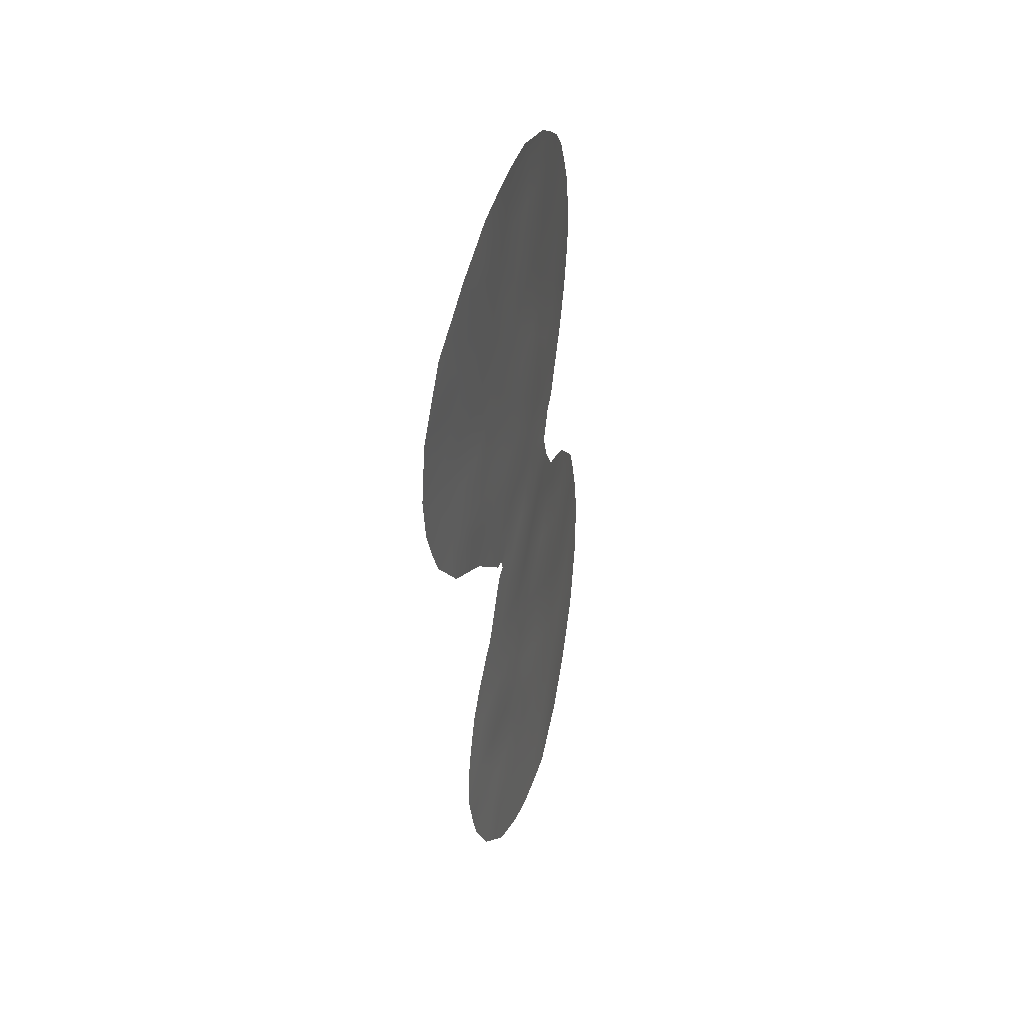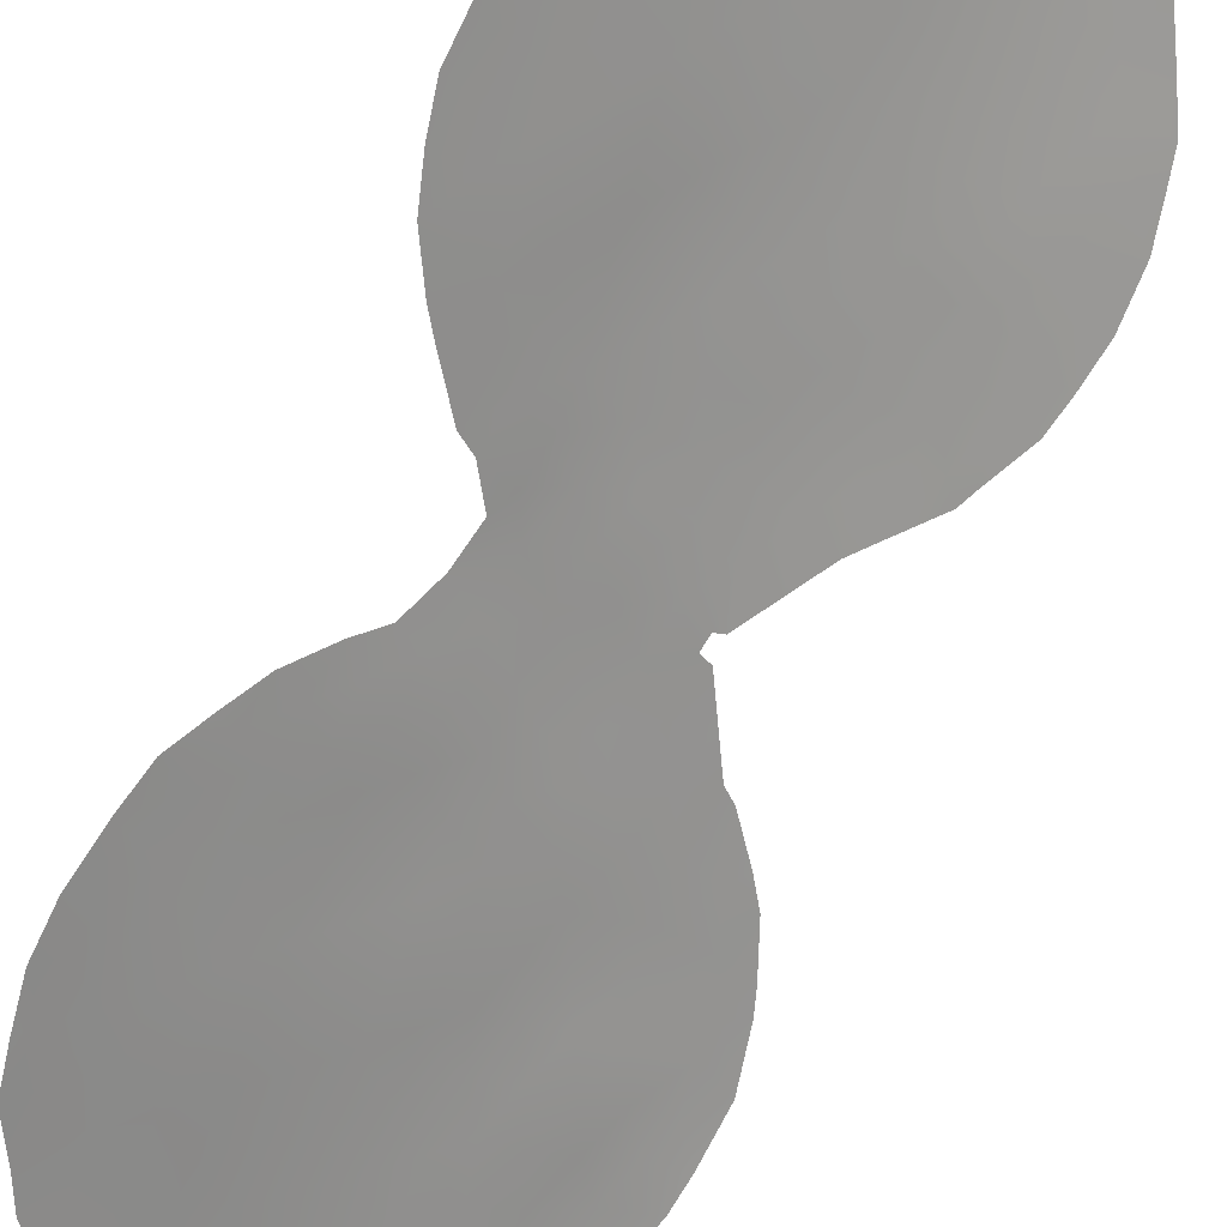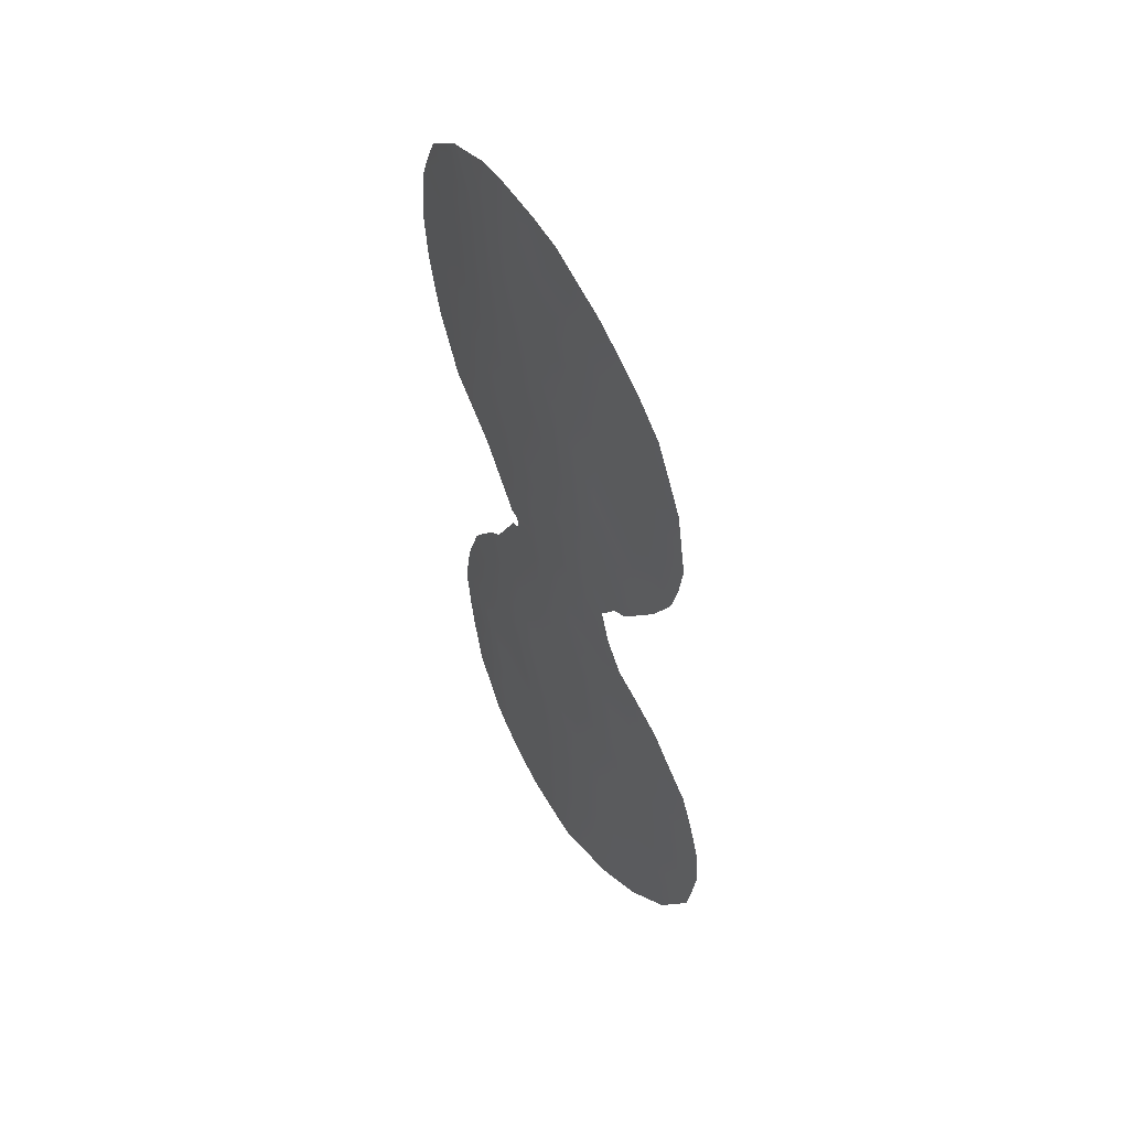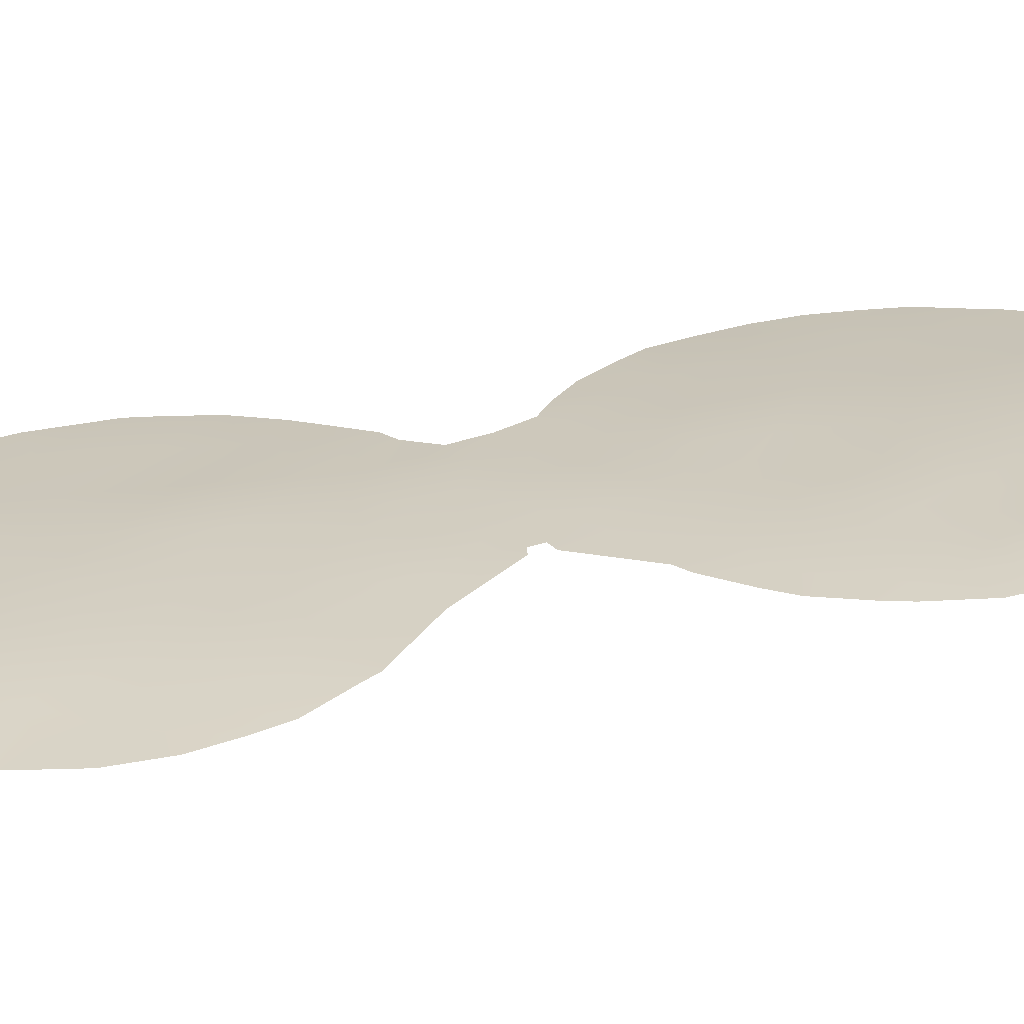
<metadata>
{"format":"obj","ext":"obj","renderer":"f3d","projection":"perspective","resolution":1024,"background":"white","views":[{"elev":42.9,"azim":142.0,"up":"+Z"},{"elev":-79.3,"azim":-18.4,"up":"+Y"},{"elev":55.4,"azim":-85.7,"up":"+Z"},{"elev":59.7,"azim":83.7,"up":"+Y"}]}
</metadata>
<code>
v -20.36 68.13 -2.536
v -16.3 71.04 -12.47
v -16.97 70.57 -10.65
v -19.2 68.9 1.119
v -22.02 67.15 -13.42
v -22.33 67.01 -15.46
v -20.47 68.27 -12.69
v -19.62 68.85 -12.21
v -21.44 67.36 -6.816
v -18.25 69.56 2.702
v -17.4 70.1 0.7049
v -16.42 70.73 -0.6999
v -18.97 69.35 -14.19
v -21.72 67.24 -8.988
v -23.17 66.12 -9.845
v -24.57 65.01 -10.63
v -21.09 68.01 -16.88
v -17.94 69.81 6.318
v -18.46 69.44 -3.047
v -16.48 70.7 2.657
v -23.2 65.91 -0.7233
v -19.92 68.5 -6.083
v -18.61 69.5 -10.44
v -22.45 66.5 4.49
v -17.31 70.21 4.435
v -19.54 68.7 -4.266
v -22.04 66.8 0.4055
v -23.49 65.69 1.018
v -18.97 69.05 4.471
v -17.92 69.97 -12.31
v -19.69 68.55 6.348
v -23.37 66.01 -12.03
v -15.44 71.35 4.305
v -18.91 69.11 -0.9452
v -20.24 68.32 -10.32
v -18.19 69.58 -0.2079
v -21.97 66.9 -1.654
v -23.6 65.93 -14.1
v -22.88 66.28 -7.69
v -15.4 71.32 0.7867
v -22.17 66.7 2.489
v -15.69 71.18 -2.306
v -20.58 67.96 -0.286
v -21.21 67.54 -4.568
v -20.71 67.83 4.146
v -21.86 67.18 -11.22
v -24.35 65.14 -8.566
v -24.86 64.85 -12.77
v -20.72 68.19 -14.94
v -20.23 68.28 -8.128
v -20.68 67.84 1.887
v -15.7 71.33 -10.81
v -20.61 68.38 -17.59
v -19.62 69.06 -17.55
v -15.39 71.37 -2.732
v -16.23 70.84 -3.372
v -15.96 71.26 -14.05
v -15.78 71.35 -13.33
v -22.66 66.36 5.556
v -23.63 65.58 3.829
v -23.23 65.88 4.782
v -17.07 70.4 -7.648
v -15.55 71.46 -12.09
v -14.23 72.01 -0.7064
v -14.49 71.86 -1.45
v -18.35 69.52 -5.544
v -18.27 69.57 -5.222
v -15.18 71.48 -2.41
v -17.53 70.42 -16.48
v -18 70.13 -16.79
v -25.65 64.13 -11.15
v -24.89 64.68 -8.124
v -24.37 65.1 -7.442
v -23.86 65.38 -0.6298
v -23.44 65.73 -1.614
v -23.93 65.34 3.033
v -21.81 67.07 -4.242
v -22.2 66.75 -3.489
v -25.48 64.34 -13.09
v -25.58 64.23 -12.15
v -24.81 64.96 -14.73
v -25.07 64.73 -14.04
v -23.82 65.52 -6.762
v -24.05 65.23 0.3133
v -16.16 71 -9.184
v -19.22 68.91 7.31
v -20.02 68.34 7.245
v -14.82 71.7 5.025
v -14.04 72.13 3.182
v -23.78 65.85 -16.12
v -22 67.32 -17.28
v -21.24 67.94 -17.61
v -23.14 65.97 -2.155
v -22.55 66.47 -3.185
v -18.81 69.59 -17.29
v -16.51 71.02 -15.23
v -22.64 66.81 -17.05
v -17.09 70.67 -15.93
v -17.38 70.18 7.067
v -16.11 71 6.33
v -25.2 64.44 -9.003
v -18.05 69.72 -5.209
v -13.83 72.23 1.47
v -16.8 70.48 -3.807
v -15.56 71.3 5.765
v -22.07 66.89 -5.087
v -22.53 66.54 -5.88
v -24.17 65.14 1.256
v -21.38 67.35 6.633
v -18.19 69.66 7.281
v -17.35 70.21 -7.369
v -18.1 69.69 -5.687
v -16.17 71.06 -10.87
v -19.36 68.79 1.95
v -19.9 68.4 2.581
v -19.94 68.37 1.476
v -22.17 67.09 -14.47
v -21.53 67.6 -15.21
v -21.36 67.68 -14.17
v -19.06 69.21 -11.28
v -19.39 68.93 -10.39
v -19.76 68.7 -11.14
v -18 70.01 -14.15
v -18.37 69.8 -15.16
v -19.22 69.23 -15.44
v -19.88 68.75 -14.62
v -20.07 68.67 -15.74
v -20.91 68.1 -15.97
v -20.29 68.56 -16.75
v -15.53 71.25 2.568
v -15.94 71.01 1.742
v -14.89 71.62 1.6
v -19.05 69.01 0.1053
v -18.36 69.47 0.889
v -18.68 69.26 1.869
v -19.04 69.01 2.706
v -22.44 66.68 -9.422
v -22.33 66.74 -8.322
v -23.05 66.18 -8.746
v -16.61 70.88 -13.24
v -19.76 68.78 -13.46
v -20.58 68.24 -13.84
v -20.11 68.37 -7.103
v -19.58 68.73 -7.727
v -19.33 68.91 -6.845
v -21.85 66.97 5.312
v -21.99 66.87 6.144
v -23.13 65.97 3.696
v -17.59 70.1 -8.534
v -16.48 70.78 -8.581
v -17.83 69.83 1.809
v -16.91 70.42 1.792
v -17.39 70.12 2.68
v -19.33 68.84 -2.719
v -19.88 68.47 -3.484
v -19.04 69.05 -3.721
v -22.1 66.76 1.452
v -21.37 67.31 1.144
v -21.41 67.28 2.214
v -20.72 67.81 2.958
v -20.12 68.25 3.518
v -21.04 67.59 5.25
v -21.61 67.14 4.311
v -16.36 70.74 0.9172
v -19.41 68.75 3.545
v -18.62 69.3 3.575
v -20.77 67.85 -3.592
v -20.28 68.19 -4.362
v -20.54 68.04 -5.342
v -19.71 68.62 -5.102
v -19.1 69.04 -5.828
v -18.88 69.15 -4.827
v -15.89 71.04 0.03003
v -15.65 71.19 -0.7967
v -19.6 68.65 -1.685
v -18.7 69.27 -1.992
v -15.25 71.43 -1.459
v -21.71 67.51 -16.16
v -20.4 68.26 -11.51
v -17.33 70.31 -9.682
v -18.12 69.79 -9.598
v -17.8 70.03 -10.52
v -21.17 67.72 -11.94
v -21.08 67.73 -10.78
v -24.99 64.64 -10.04
v -25.52 64.2 -10.11
v -25.13 64.55 -10.92
v -18.48 69.42 5.423
v -18.15 69.63 4.468
v -17.63 70.01 5.372
v -21.27 67.43 -1.028
v -21.33 67.37 0.05562
v -22 66.85 -0.6472
v -19.76 68.52 -0.6175
v -20.47 68.04 -1.37
v -22.76 66.25 0.7346
v -22.85 66.18 1.744
v -17.81 69.86 -2.338
v -18.01 69.7 -1.281
v -13.95 72.16 0.2523
v -19.68 68.7 -9.634
v -18.96 69.22 -9.595
v -22.67 66.32 -0.2322
v -21.31 67.41 -3.007
v -21.5 67.3 -3.795
v -20.7 67.92 -6.408
v -21.33 67.44 -5.715
v -22.81 66.54 -13.76
v -22.95 66.48 -14.78
v -21.79 67.2 -10.1
v -22.53 66.64 -10.53
v -24.26 65.37 -13.47
v -24.3 65.37 -14.44
v -23.49 65.97 -13.08
v -22.7 66.58 -12.71
v -23.27 66.07 -10.94
v -22.61 66.6 -11.63
v -23.34 65.91 -7.154
v -23.09 66.11 -6.206
v -17.05 70.55 -12.36
v -17.53 70.29 -13.24
v -18.39 69.7 -13.23
v -17.43 70.28 -11.44
v -16.98 70.37 -2.761
v -16.72 70.54 0.1411
v -23.36 65.78 0.06836
v -22.99 66.07 2.747
v -22.29 66.62 3.482
v -15.82 71.24 -10.29
v -16.57 70.78 -9.917
v -19.8 68.47 4.391
v -14.36 71.96 3.976
v -15.98 71.02 3.551
v -16.41 70.77 4.41
v -16.92 70.44 3.546
v -15.01 71.57 3.357
v -19.87 68.45 0.4366
v -23.68 65.89 -15.09
v -23.07 66.41 -15.74
v -24.48 65.06 -9.587
v -23.89 65.55 -10.25
v -23.77 65.62 -9.163
v -21.02 67.74 -9.648
v -19.45 68.84 -8.698
v -20.28 68.26 -9.169
v -17.31 70.16 -0.5161
v -22.65 66.35 -1.184
v -22.63 66.38 -2.056
v -21.21 67.48 -2.062
v -21.97 66.91 -2.584
v -16.75 70.58 5.334
v -20.85 67.81 -7.478
v -22.48 66.92 -16.33
v -21.86 67.42 -16.91
v -23.18 66.35 -16.61
v -17.8 69.87 3.558
v -17.1 70.36 6.21
v -16.8 70.55 6.727
v -18.49 69.5 -8.693
v -24.32 65.38 -15.4
v -21.6 67.28 -7.897
v -22.16 66.82 -7.26
v -23.59 65.73 -8.118
v -18.25 69.58 -4.247
v -14.56 71.81 2.354
v -13.94 72.18 2.424
v -17.62 69.97 -3.428
v -24.7 64.94 -11.68
v -24.14 65.41 -12.4
v -24.01 65.48 -11.33
v -18.26 69.73 -11.36
v -18.62 69.68 -16.23
v -17.54 70.36 -14.95
v -20.64 67.89 0.8007
v -22.02 66.92 -6.226
v -19.34 68.8 5.408
v -20.19 68.19 5.306
v -20.49 67.97 6.235
v -25.26 64.49 -11.96
v -21.25 67.71 -13.07
v -21.93 67.17 -12.33
v -22.68 66.43 -6.722
v -24.07 65.35 -7.661
v -17 70.37 -1.609
v -16.02 70.98 -1.528
v -23.6 65.6 1.988
v -24.06 65.23 2.072
v -18.82 69.18 6.395
v -20.64 67.89 6.958
v -15.88 71.12 5.244
v -18.72 69.44 -12.24
v -19.11 69.22 -13.09
v -18.07 69.76 -7.622
v -18.88 69.23 -7.742
v -20.97 67.76 -8.552
v -17.43 70.1 -4.508
v -17.73 69.95 -6.528
v -18.47 69.47 -6.585
v -21.47 67.25 3.274
v -17.86 70.19 -15.94
v -19.43 69.14 -16.54
v -16.87 70.55 -8.888
v -21.26 67.43 6.111
v -14.98 71.57 -0.3892
v -16.38 70.75 -2.301
v -16.86 70.79 -14.81
v -17.07 70.63 -14.05
v -14.51 71.83 0.4652
v -16.29 71.01 -11.53
f 114 115 116
f 117 118 119
f 120 121 122
f 123 124 273
f 125 126 127
f 128 129 127
f 130 131 132
f 133 36 134
f 135 136 114
f 42 305 56
f 137 138 139
f 2 140 58
f 126 141 142
f 143 144 145
f 151 152 153
f 2 58 63
f 154 155 156
f 157 158 159
f 304 65 64
f 160 115 161
f 2 63 309
f 162 146 163
f 131 152 164
f 165 136 166
f 167 168 155
f 169 170 168
f 170 171 172
f 304 173 174
f 175 154 176
f 42 55 68
f 178 128 118
f 122 179 8
f 180 181 182
f 183 179 184
f 300 70 69
f 185 186 187
f 47 283 72
f 21 74 75
f 188 189 190
f 191 192 193
f 175 194 195
f 196 157 197
f 135 134 151
f 176 198 199
f 40 304 308
f 201 121 202
f 203 196 226
f 167 204 205
f 44 205 77
f 206 169 207
f 48 279 79
f 117 208 209
f 210 137 211
f 38 212 213
f 214 208 215
f 216 217 211
f 220 221 140
f 222 123 221
f 305 224 56
f 55 42 56
f 164 225 173
f 21 226 74
f 227 228 148
f 180 230 302
f 231 161 165
f 31 86 87
f 233 234 235
f 194 133 237
f 209 238 239
f 17 254 92
f 240 241 242
f 210 184 243
f 201 244 245
f 246 36 199
f 37 247 248
f 1 249 204
f 190 251 257
f 272 301 95
f 206 252 143
f 178 253 254
f 92 254 91
f 239 255 253
f 235 256 153
f 273 300 98
f 257 100 258
f 16 240 185
f 181 259 202
f 213 260 238
f 138 261 262
f 263 242 139
f 189 166 256
f 156 172 264
f 265 103 266
f 198 267 224
f 268 269 270
f 223 182 271
f 272 124 125
f 290 105 100
f 247 193 203
f 249 195 191
f 192 274 158
f 197 227 286
f 37 248 250
f 44 77 106
f 9 207 275
f 276 188 288
f 162 277 278
f 277 231 276
f 268 187 279
f 79 279 80
f 47 72 101
f 212 214 269
f 270 216 241
f 280 183 281
f 262 275 282
f 39 282 218
f 263 218 283
f 72 283 73
f 11 246 225
f 177 174 285
f 28 108 84
f 286 76 287
f 18 99 110
f 31 288 86
f 303 278 289
f 234 290 251
f 130 236 233
f 129 17 53
f 120 291 271
f 292 8 141
f 280 119 142
f 48 79 82
f 259 293 294
f 281 217 215
f 291 292 222
f 244 294 144
f 295 252 261
f 245 295 243
f 264 296 267
f 116 274 237
f 284 305 285
f 145 298 171
f 299 159 160
f 299 163 228
f 24 59 61
f 303 109 147
f 3 309 113
f 229 113 52
f 4 114 116
f 116 115 51
f 5 117 119
f 117 6 118
f 119 118 49
f 8 120 122
f 120 23 121
f 122 121 35
f 123 13 124
f 273 124 300
f 125 13 126
f 127 126 49
f 49 128 127
f 128 17 129
f 127 129 301
f 265 130 132
f 130 20 131
f 132 131 40
f 4 133 134
f 133 34 36
f 4 135 114
f 135 10 136
f 114 136 115
f 129 53 54
f 301 129 54
f 15 137 139
f 137 14 138
f 139 138 39
f 140 57 58
f 49 126 142
f 126 13 141
f 142 141 7
f 22 143 145
f 143 50 144
f 145 144 294
f 147 146 303
f 24 146 59
f 147 59 146
f 148 61 60
f 10 151 153
f 151 11 152
f 153 152 20
f 19 154 156
f 154 1 155
f 156 155 26
f 41 157 159
f 157 27 158
f 159 158 51
f 45 160 161
f 160 51 115
f 45 162 163
f 163 146 24
f 40 131 164
f 131 20 152
f 164 152 11
f 29 165 166
f 165 115 136
f 166 136 10
f 1 167 155
f 167 44 168
f 155 168 26
f 44 169 168
f 169 22 170
f 168 170 26
f 26 170 172
f 170 22 171
f 172 171 66
f 67 172 66
f 177 65 304
f 304 40 173
f 174 173 12
f 34 175 176
f 175 1 154
f 176 154 19
f 68 177 42
f 177 68 65
f 6 178 118
f 178 17 128
f 118 128 49
f 122 35 179
f 8 179 7
f 3 180 182
f 180 149 181
f 182 181 23
f 46 183 184
f 183 7 179
f 184 179 35
f 16 185 187
f 187 186 71
f 18 188 190
f 188 29 189
f 190 189 25
f 37 191 193
f 191 43 192
f 193 192 27
f 1 175 195
f 175 34 194
f 195 194 43
f 28 196 197
f 196 27 157
f 197 157 41
f 10 135 151
f 135 4 134
f 151 134 11
f 34 176 199
f 176 19 198
f 199 198 284
f 308 200 103
f 304 64 308
f 244 201 202
f 201 35 121
f 202 121 23
f 21 203 226
f 203 27 196
f 226 196 28
f 44 167 205
f 167 1 204
f 205 204 78
f 205 78 77
f 9 206 207
f 206 22 169
f 207 169 44
f 6 117 209
f 117 5 208
f 209 208 38
f 46 210 211
f 210 14 137
f 211 137 15
f 212 82 213
f 82 212 48
f 81 213 82
f 32 214 215
f 214 38 208
f 215 208 5
f 15 216 211
f 216 32 217
f 211 217 46
f 218 219 83
f 2 220 140
f 220 30 221
f 30 222 221
f 222 13 123
f 30 220 223
f 220 2 309
f 223 309 3
f 56 224 104
f 40 164 173
f 164 11 225
f 173 225 12
f 84 226 28
f 226 84 74
f 227 41 228
f 230 229 85
f 149 180 302
f 180 3 230
f 302 230 85
f 150 302 85
f 29 231 165
f 231 45 161
f 165 161 115
f 232 88 33
f 20 233 235
f 235 234 25
f 89 236 265
f 236 232 33
f 232 236 89
f 43 194 237
f 194 34 133
f 237 133 4
f 6 209 239
f 209 38 238
f 239 238 90
f 47 240 242
f 240 16 241
f 242 241 15
f 14 210 243
f 210 46 184
f 243 184 35
f 35 201 245
f 245 244 50
f 284 246 199
f 199 36 34
f 247 75 248
f 75 247 21
f 93 248 75
f 204 249 250
f 249 37 250
f 78 250 94
f 250 78 204
f 18 190 257
f 190 25 251
f 100 251 290
f 22 206 143
f 206 9 252
f 143 252 50
f 306 96 57
f 17 178 254
f 178 6 253
f 254 253 97
f 254 97 91
f 6 239 253
f 239 90 255
f 253 255 97
f 20 235 153
f 235 25 256
f 153 256 10
f 100 257 251
f 18 257 99
f 258 99 257
f 240 101 185
f 101 240 47
f 186 185 101
f 23 181 202
f 181 149 259
f 202 259 244
f 38 213 238
f 213 81 260
f 238 260 90
f 39 138 262
f 138 14 261
f 262 261 9
f 39 263 139
f 263 47 242
f 139 242 15
f 25 189 256
f 189 29 166
f 256 166 10
f 19 156 264
f 156 26 172
f 264 172 67
f 102 264 67
f 265 266 89
f 132 40 308
f 198 19 267
f 224 267 104
f 16 268 270
f 268 48 269
f 270 269 32
f 30 223 271
f 223 3 182
f 271 182 23
f 272 95 70
f 300 272 70
f 272 300 124
f 125 124 13
f 21 247 203
f 247 37 193
f 203 193 27
f 37 249 191
f 249 1 195
f 191 195 43
f 27 192 158
f 192 43 274
f 158 274 51
f 28 197 286
f 197 41 227
f 76 227 148
f 248 94 250
f 94 248 93
f 207 106 275
f 106 207 44
f 107 275 106
f 31 276 288
f 276 29 188
f 288 188 18
f 303 162 278
f 162 45 277
f 278 277 31
f 31 277 276
f 277 45 231
f 276 231 29
f 48 268 279
f 268 16 187
f 279 187 71
f 279 71 80
f 48 212 269
f 212 38 214
f 269 214 32
f 16 270 241
f 270 32 216
f 241 216 15
f 5 280 281
f 280 7 183
f 281 183 46
f 39 262 282
f 262 9 275
f 282 275 107
f 282 219 218
f 219 282 107
f 47 263 283
f 263 39 218
f 283 218 83
f 283 83 73
f 36 11 134
f 284 12 246
f 11 36 246
f 225 246 12
f 42 177 285
f 285 174 12
f 76 286 227
f 28 286 108
f 287 108 286
f 110 288 18
f 288 110 86
f 278 31 87
f 87 289 278
f 289 109 303
f 88 105 290
f 25 234 251
f 234 233 33
f 20 130 233
f 130 265 236
f 233 236 33
f 23 120 271
f 120 8 291
f 271 291 30
f 13 292 141
f 141 8 7
f 7 280 142
f 280 5 119
f 142 119 49
f 244 259 294
f 259 149 293
f 5 281 215
f 281 46 217
f 215 217 32
f 30 291 222
f 291 8 292
f 222 292 13
f 50 244 144
f 14 295 261
f 295 50 252
f 261 252 9
f 35 245 243
f 245 50 295
f 243 295 14
f 19 264 267
f 264 102 296
f 267 296 104
f 111 149 62
f 111 293 149
f 4 116 237
f 116 51 274
f 237 274 43
f 12 284 285
f 285 305 42
f 294 293 298
f 293 111 297
f 298 297 112
f 22 145 171
f 145 294 298
f 66 298 112
f 66 171 298
f 45 299 160
f 299 41 159
f 160 159 51
f 41 299 228
f 299 45 163
f 228 163 24
f 301 54 95
f 300 69 98
f 17 92 53
f 301 125 127
f 149 302 62
f 221 123 307
f 224 284 198
f 302 150 62
f 301 272 125
f 298 293 297
f 61 148 24
f 162 303 146
f 177 304 174
f 148 228 24
f 290 33 88
f 234 33 290
f 148 60 76
f 57 307 306
f 307 140 221
f 306 307 273
f 305 284 224
f 307 123 273
f 306 273 98
f 306 98 96
f 140 307 57
f 132 308 103
f 265 132 103
f 113 229 230
f 200 308 64
f 3 113 230
f 113 309 63
f 220 309 223
f 113 63 52

</code>
